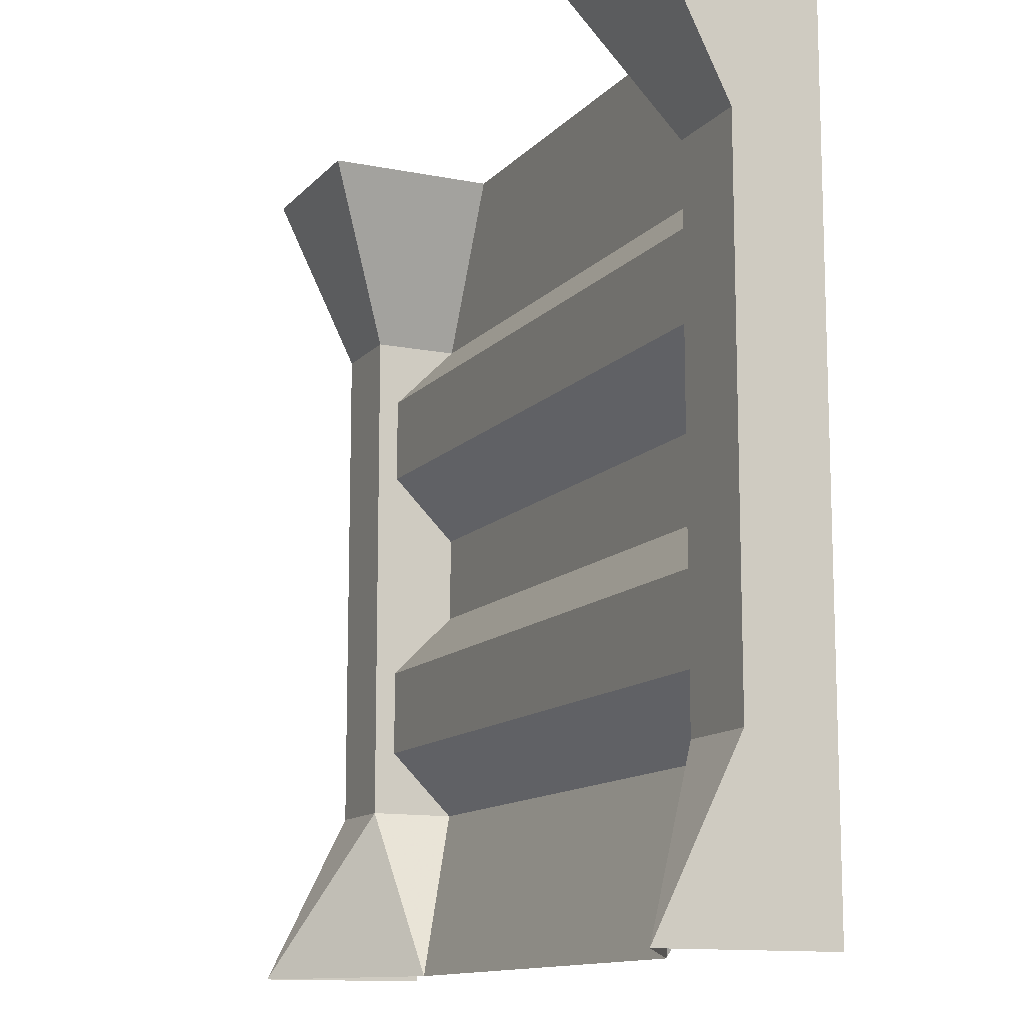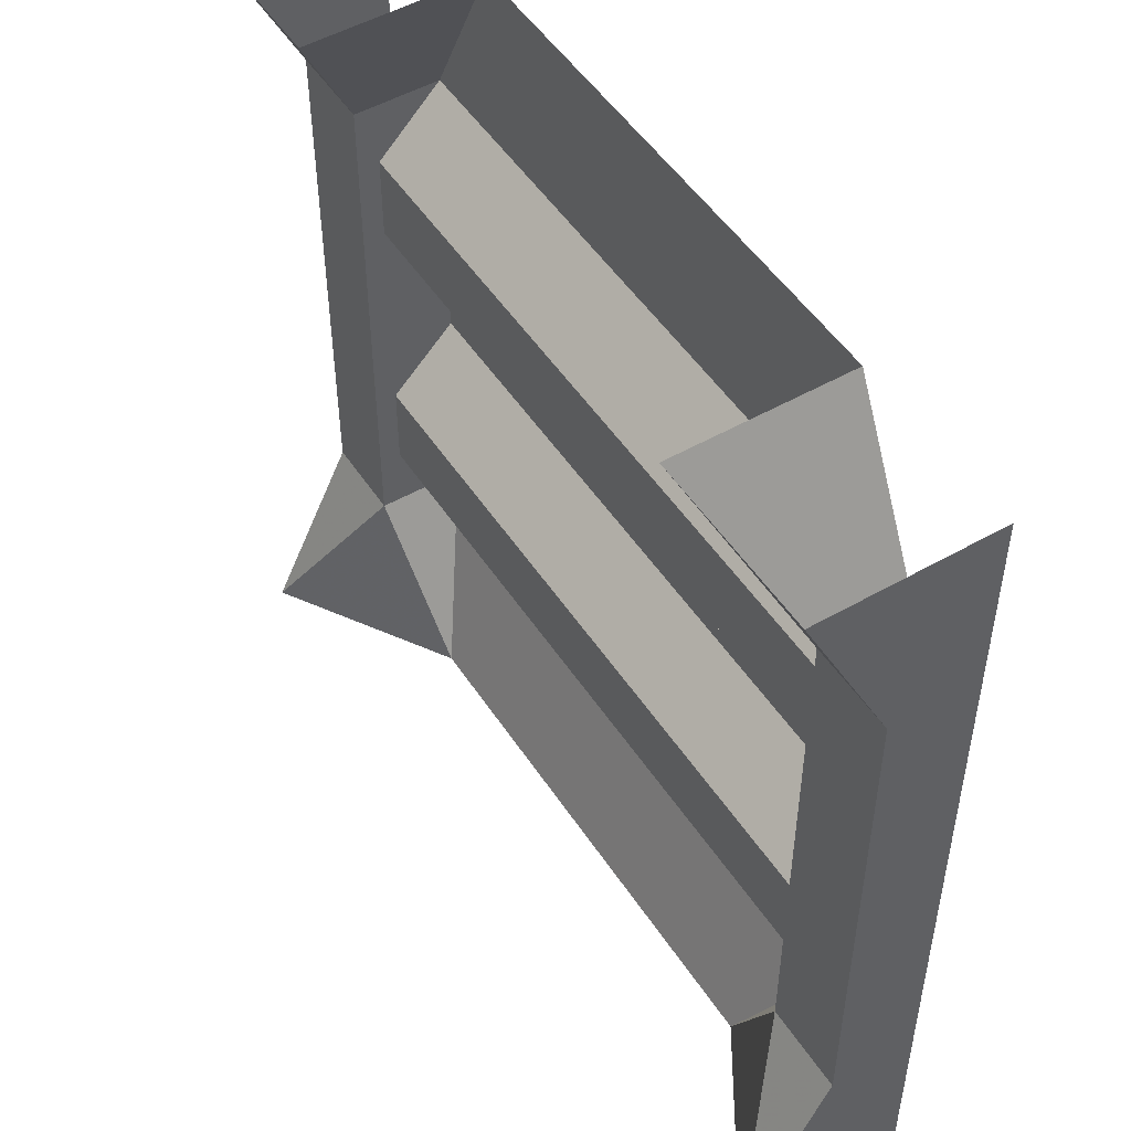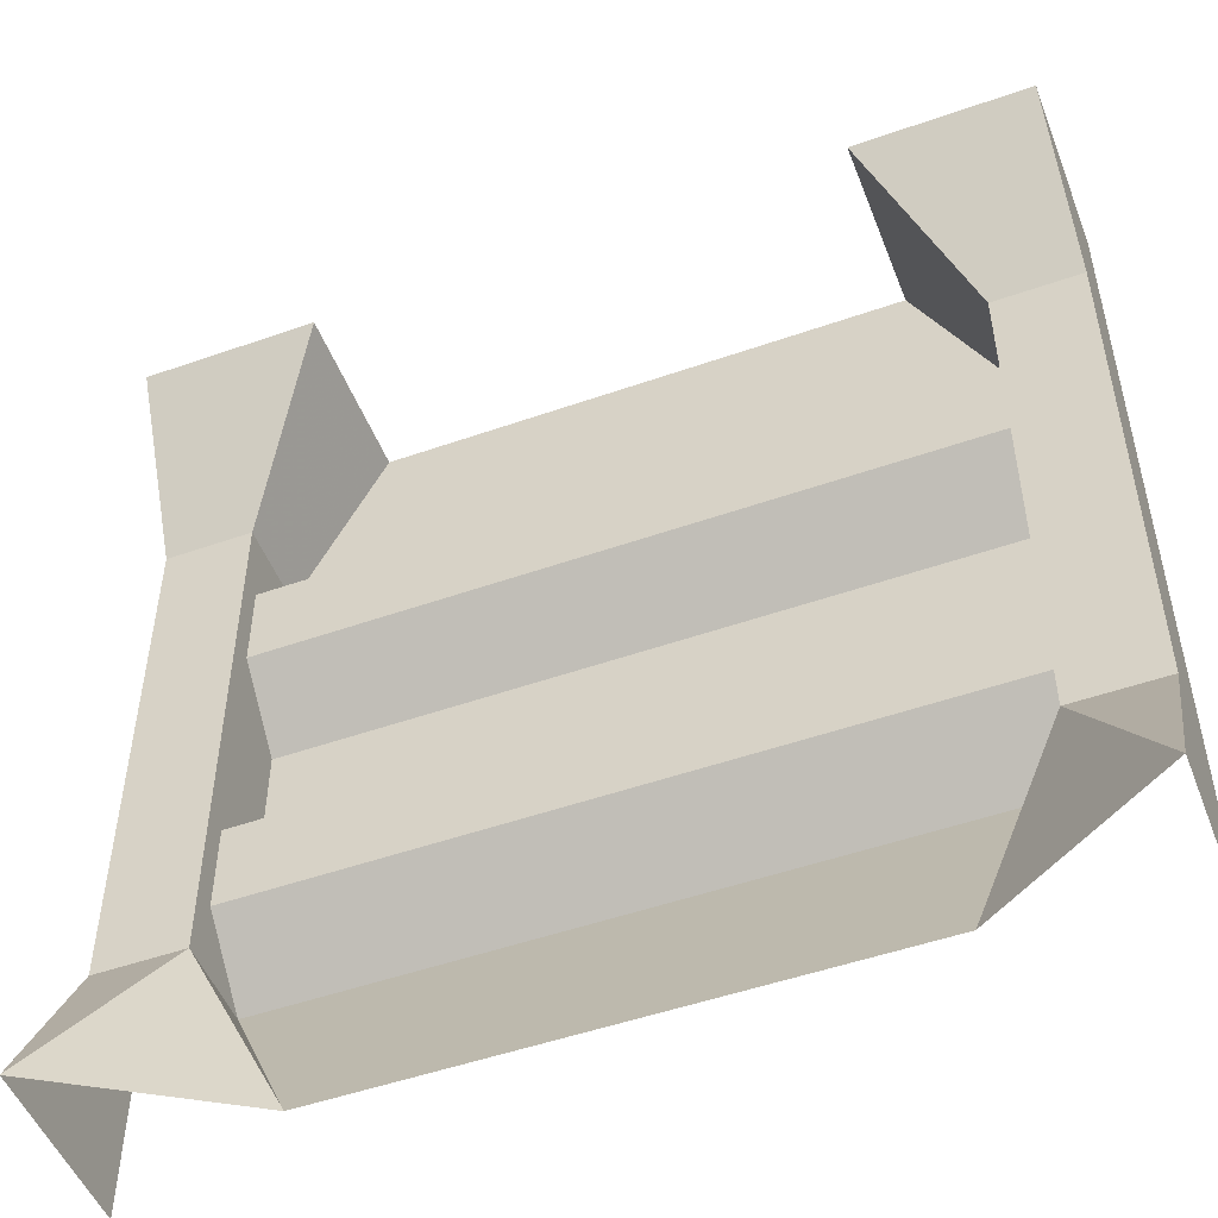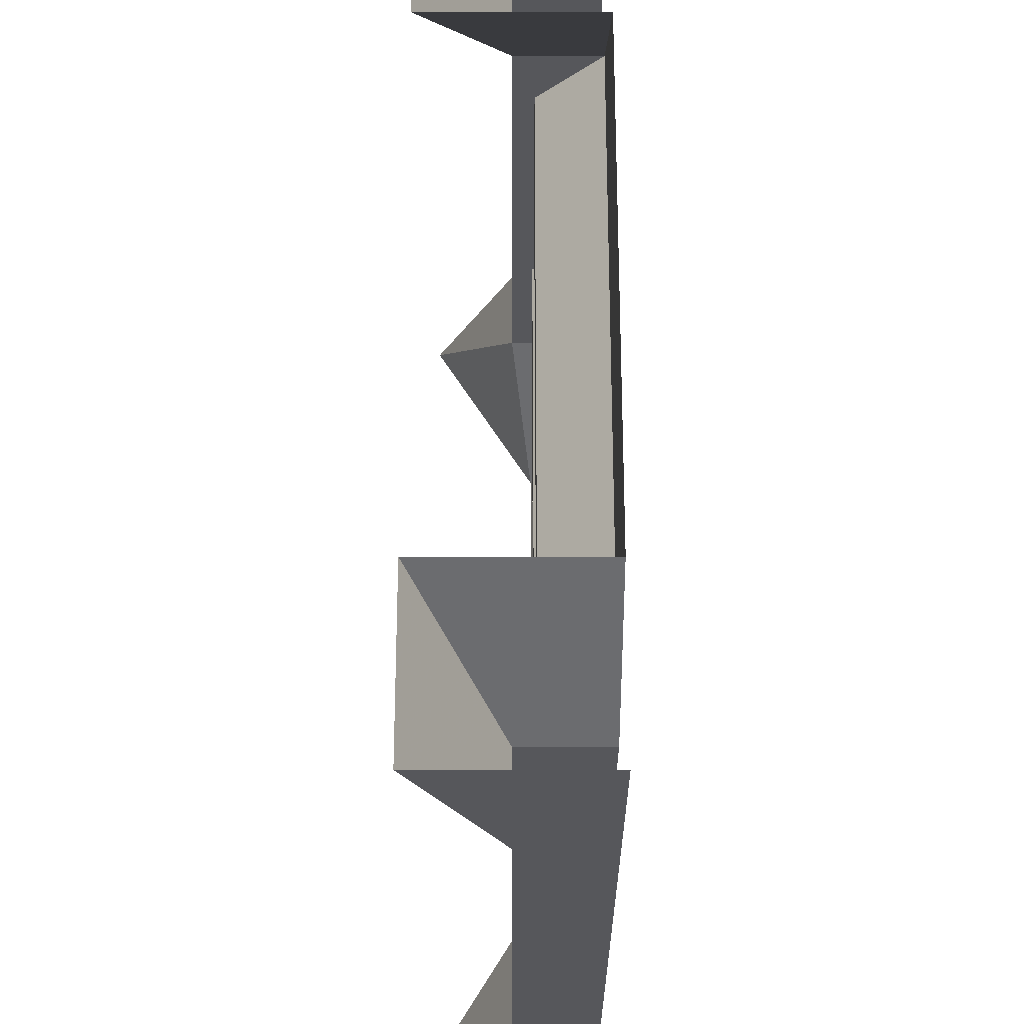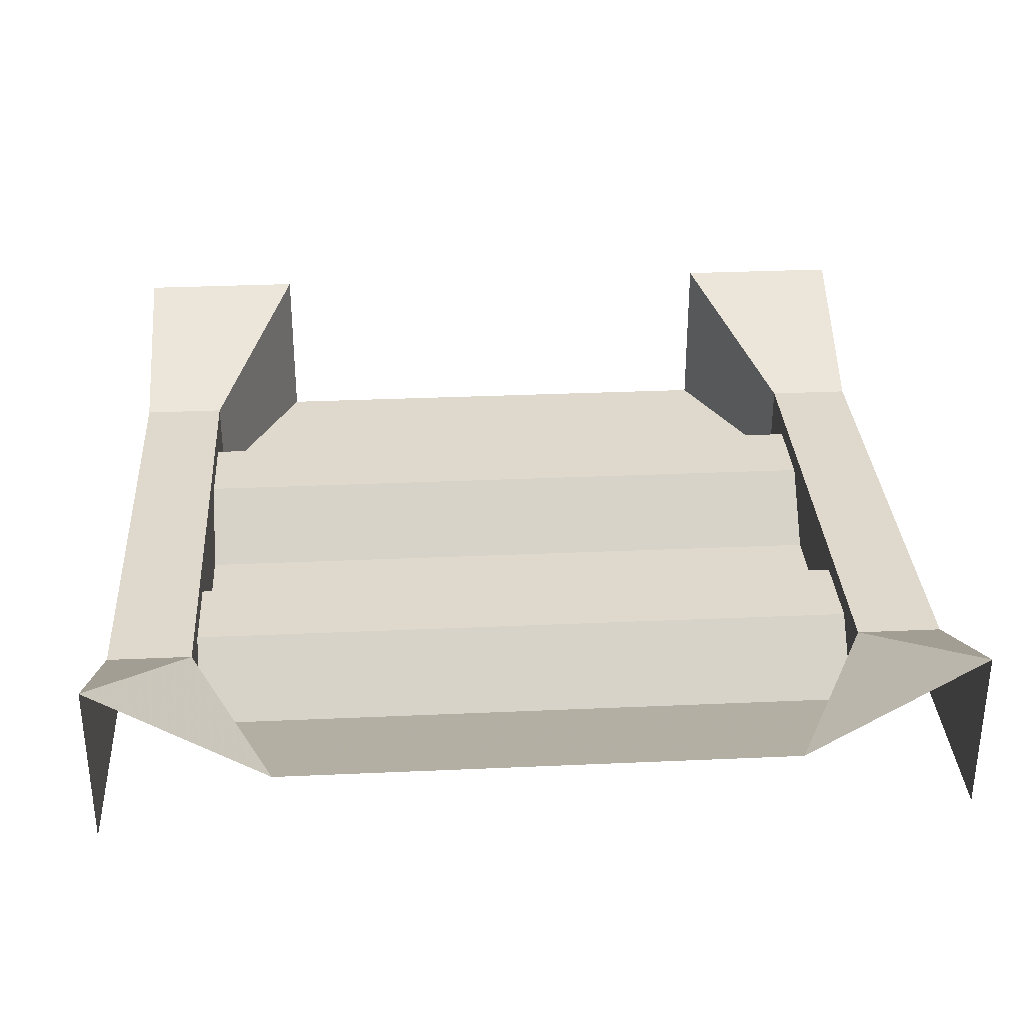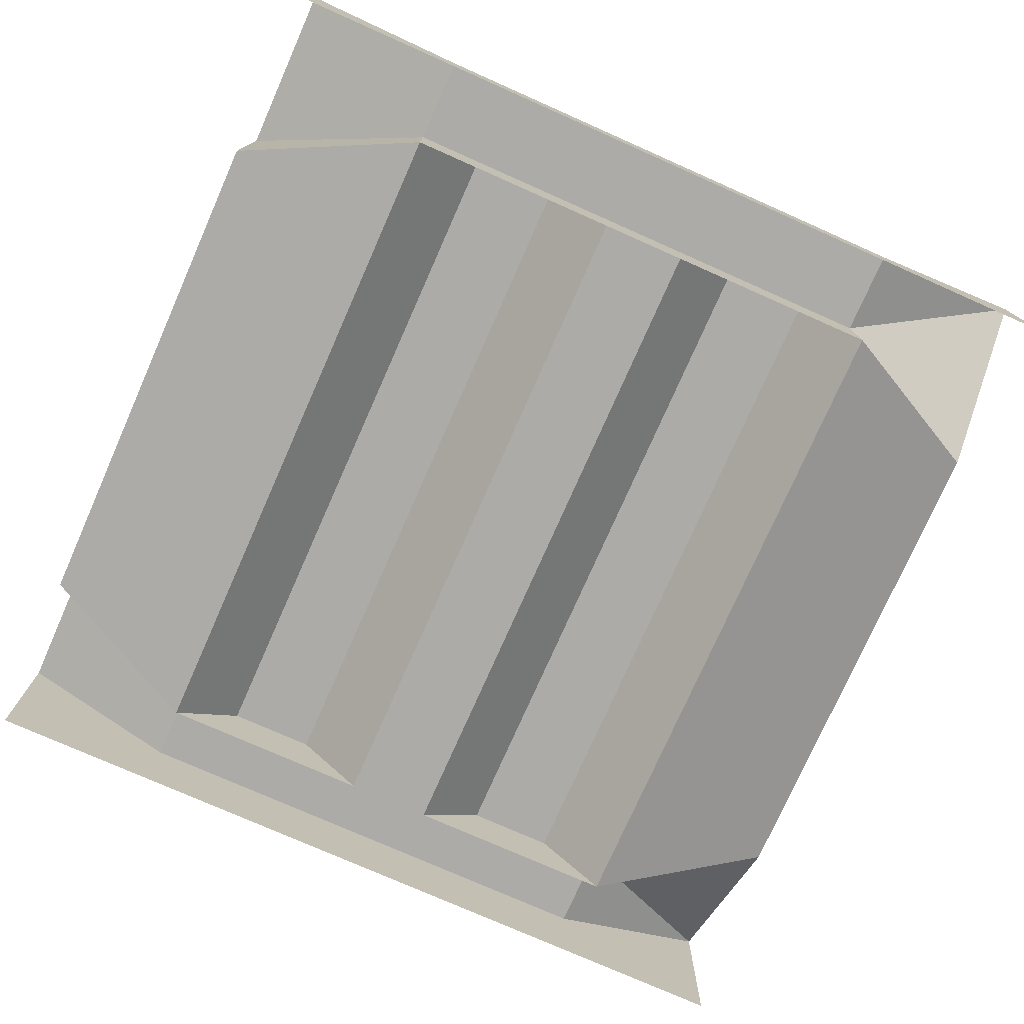
<metadata>
{"format":"obj","ext":"obj","renderer":"f3d","projection":"perspective","resolution":1024,"background":"white","views":[{"elev":-12.4,"azim":65.0,"up":"+Y"},{"elev":50.4,"azim":57.9,"up":"+Y"},{"elev":-50.5,"azim":21.0,"up":"+Y"},{"elev":62.9,"azim":90.0,"up":"+Y"},{"elev":32.0,"azim":-3.6,"up":"+Z"},{"elev":-76.5,"azim":-113.9,"up":"+Z"}]}
</metadata>
<code>
v 0 0 0
v 2.5 0 0
v 0 2.5 0
v 2.5 2.5 0
v 0.25 2 0
v 0.25 0.5 0
v 2.25 2 0
v 2.25 0.5 0
v 2.25 0.5 0.25
v 2.5 0.5 0.25
v 2.5 2 0.25
v 2.25 2 0.25
v 0 0.5 0.25
v 0.25 0.5 0.25
v 0.25 2 0.25
v 0 2 0.25
v 2 2.5 0
v 2 2.5 0.5
v 2.5 2.5 0.5
v 0.5 2.5 0
v 0 2.5 0.5
v 0.5 2.5 0.5
v 2 0 0.1875
v 2.5 0 0.5
v 0.5 0 0.1875
v 0 0 0.5
v 0.5 0 0.1875
v 2 0 0.1875
v 0.25 0.5 0
v 2.25 0.5 0
v 2.25 0.5 0
v 2.25 2 0
v 0.25 2 0
v 0.25 0.5 0
v 2.25 1.812 0.1875
v 0.25 1.812 0.1875
v 2.25 1.562 0.1875
v 0.25 1.562 0.1875
v 2.25 1.375 0
v 0.25 1.375 0
v 2.25 0.9375 0.1875
v 0.25 0.9375 0.1875
v 2.25 0.6875 0.1875
v 0.25 0.6875 0.1875
v 2 2.5 0
v 0.5 2.5 0
v 2.25 2 0
v 0.25 2 0
v 0.25 1.125 0
v 2.25 1.125 0
f 9 10 11 12
f 13 14 15 16
f 2 4 11 10
f 7 8 9 12
f 6 5 15 14
f 3 1 13 16
f 7 12 18 17
f 12 11 19 18
f 11 4 19
f 3 16 21
f 16 15 22 21
f 15 5 20 22
f 2 10 24
f 10 9 24
f 9 23 24
f 6 14 25
f 14 13 26
f 13 1 26
f 25 14 26
f 9 8 23
f 27 28 30 29
f 34 31 43 44
f 36 35 32 33
f 38 37 35 36
f 40 39 37 38
f 49 50 39 40
f 44 43 41 42
f 45 46 48 47
f 42 41 50 49

</code>
